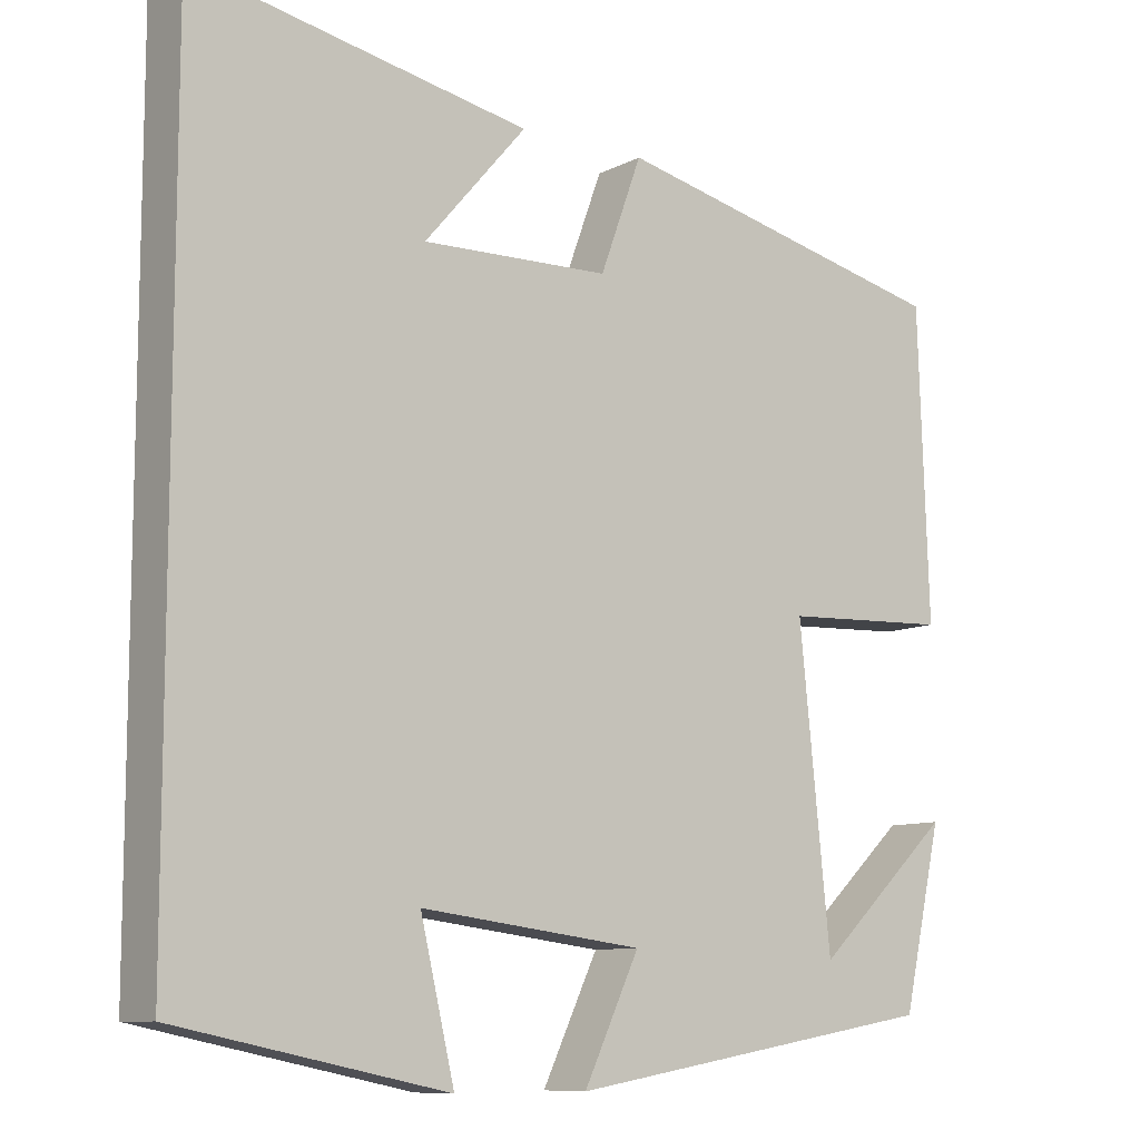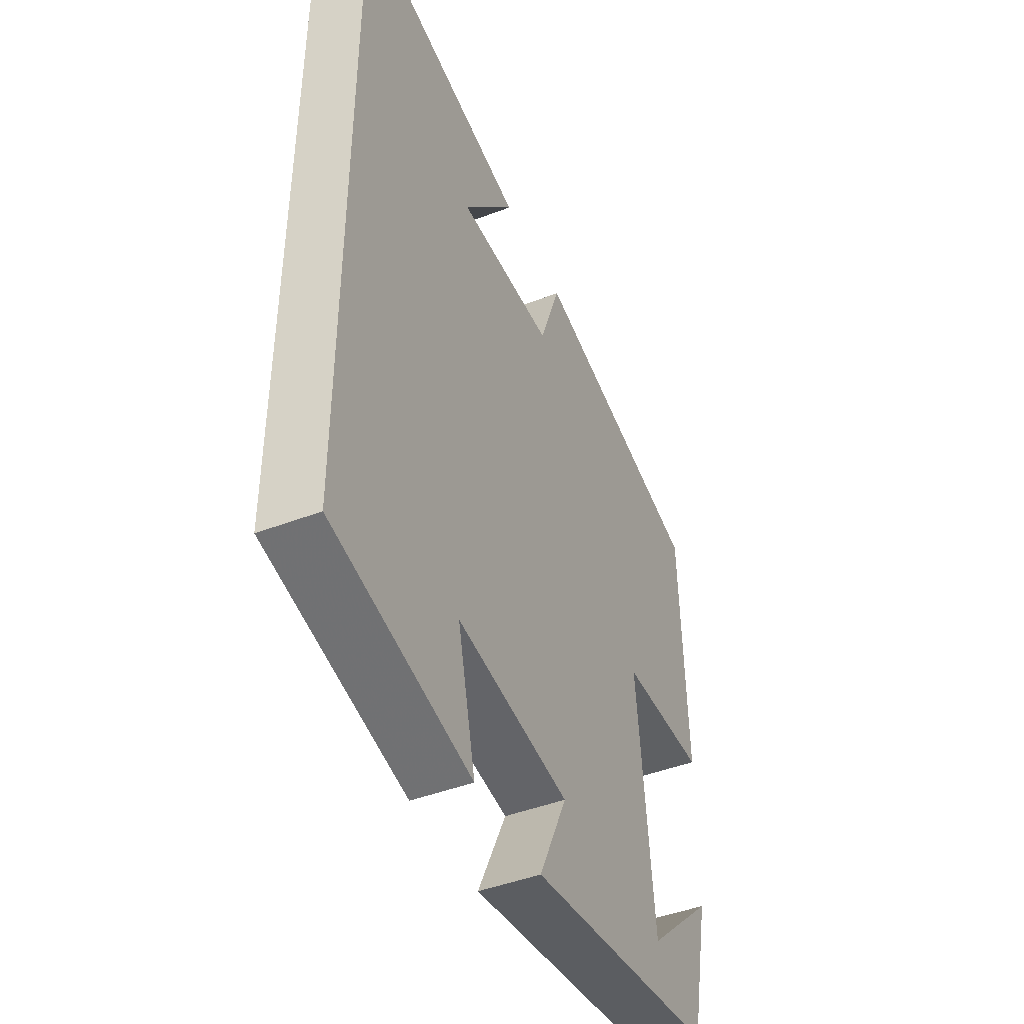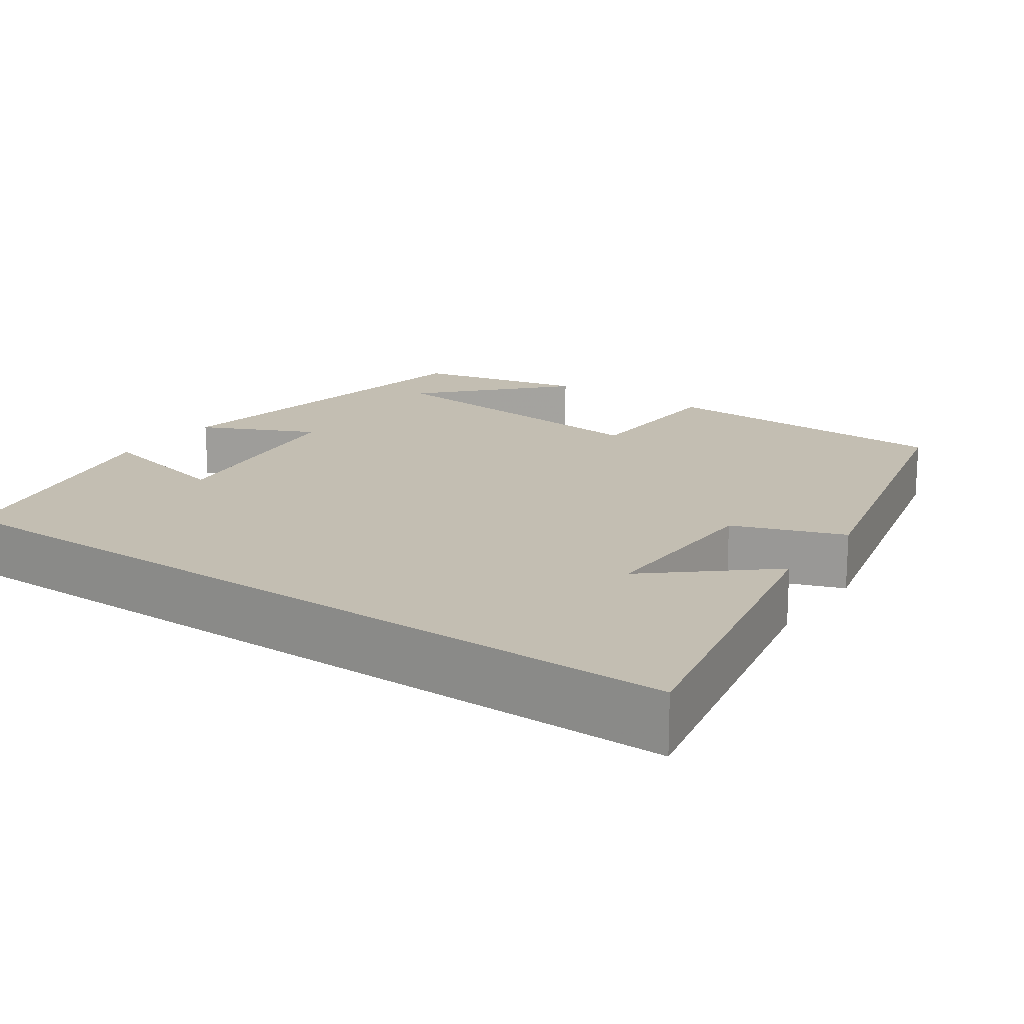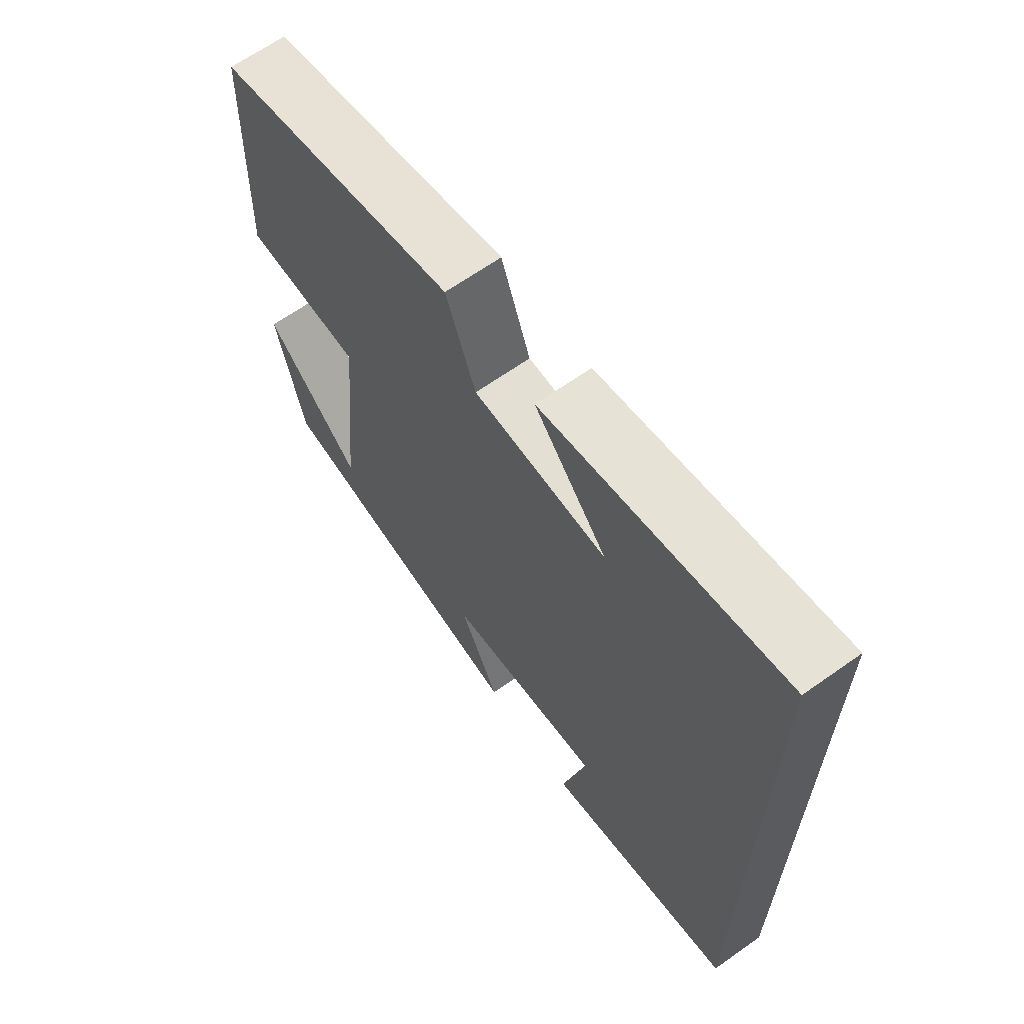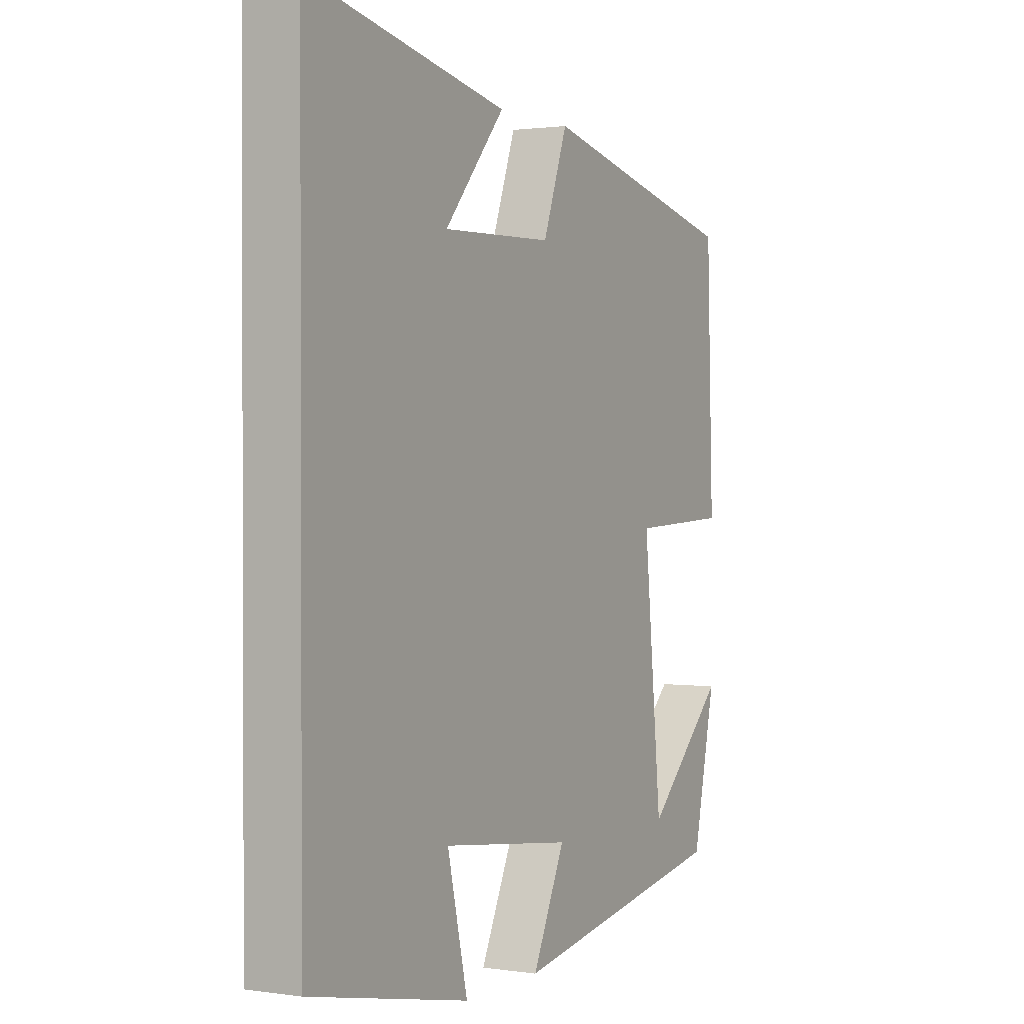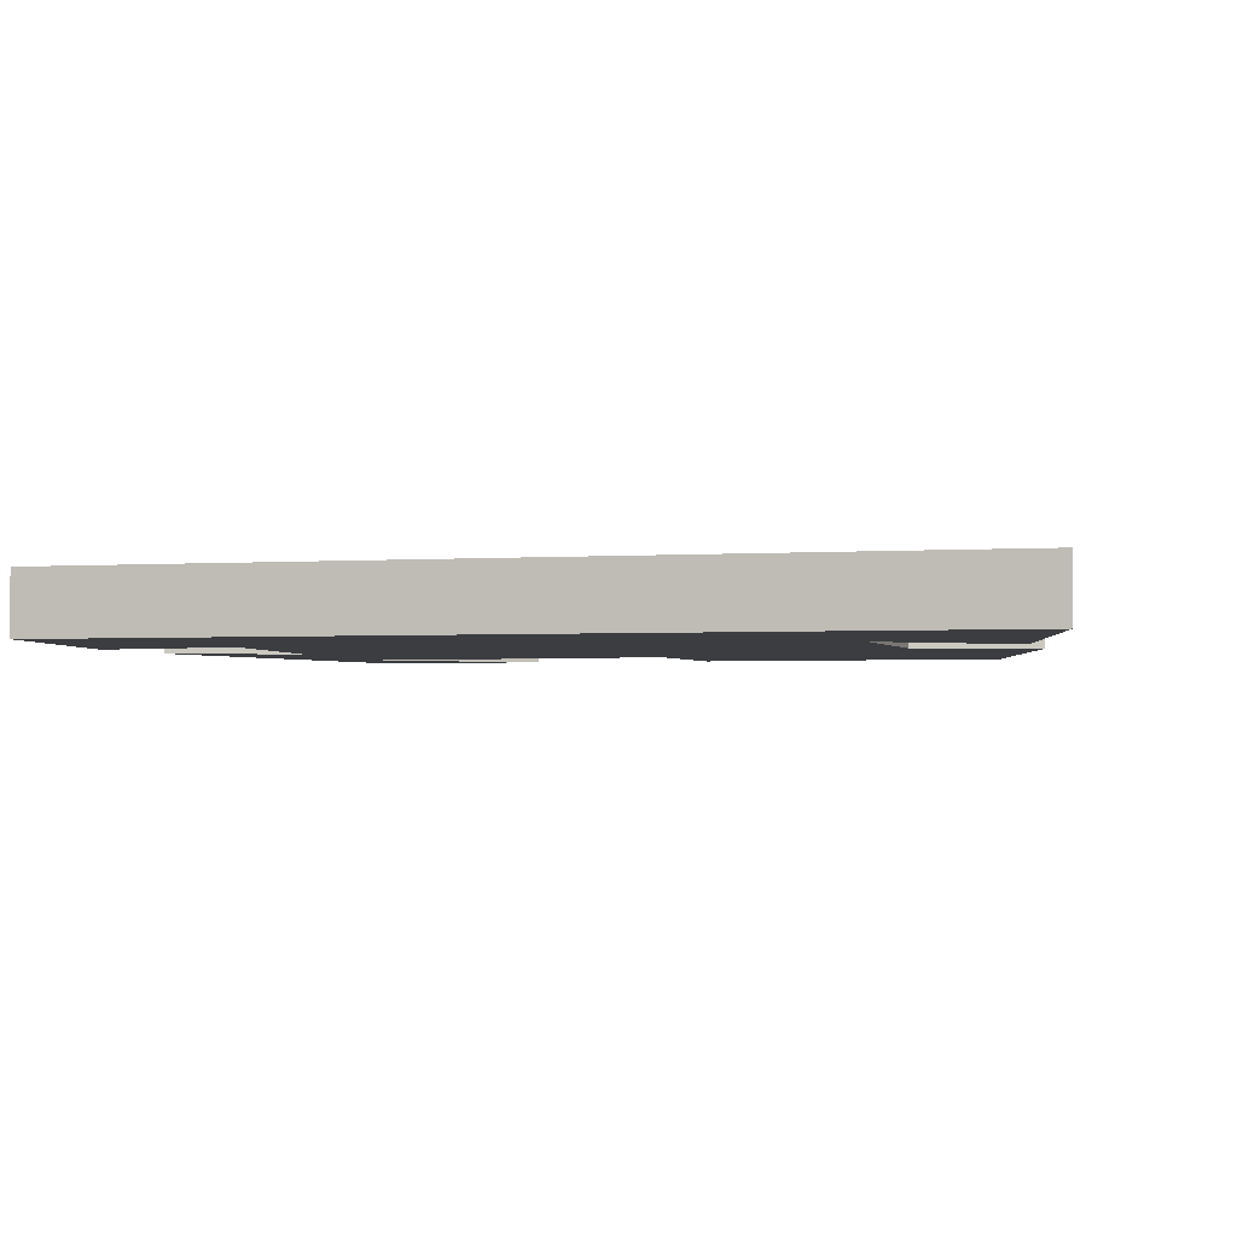
<metadata>
{"format":"obj","ext":"obj","renderer":"f3d","projection":"perspective","resolution":1024,"background":"white","views":[{"elev":-9.7,"azim":-37.5,"up":"+Z"},{"elev":-45.1,"azim":-66.1,"up":"+Z"},{"elev":17.4,"azim":-55.2,"up":"+Y"},{"elev":65.5,"azim":-125.4,"up":"+Z"},{"elev":1.2,"azim":-61.4,"up":"+Z"},{"elev":-2.4,"azim":-74.8,"up":"+Y"}]}
</metadata>
<code>
v -0.5 0.07 -0.431
v -0.5 0.07 0.582
v -0.088 0.07 0.5
v -0.213 0.07 0.354
v 0.017 0.07 0.36
v 0.068 0.07 0.5
v 0.487 0.07 0.402
v 0.5 0.07 0.024
v 0.295 0.07 0.015
v 0.333 0.07 -0.363
v 0.5 0.07 -0.204
v 0.452 0.07 -0.422
v -0.007 0.07 -0.5
v 0.061 0.07 -0.355
v -0.211 0.07 -0.321
v -0.169 0.07 -0.5
v -0.5 0 -0.431
v -0.5 0 0.582
v -0.088 0 0.5
v -0.213 0 0.354
v 0.017 0 0.36
v 0.068 0 0.5
v 0.487 0 0.402
v 0.5 0 0.024
v 0.295 0 0.015
v 0.333 0 -0.363
v 0.5 0 -0.204
v 0.452 0 -0.422
v -0.007 0 -0.5
v 0.061 0 -0.355
v -0.211 0 -0.321
v -0.169 0 -0.5
f 15 16 1 2
f 14 15 2
f 12 13 14
f 10 11 12
f 10 12 14
f 9 10 14
f 6 7 8 9
f 5 6 9 14
f 4 5 14
f 2 3 4
f 2 4 14
f 18 17 32 31
f 18 31 30
f 30 29 28
f 28 27 26
f 30 28 26
f 30 26 25
f 25 24 23 22
f 30 25 22 21
f 30 21 20
f 20 19 18
f 30 20 18
f 1 17 18 2
f 2 18 19 3
f 3 19 20 4
f 4 20 21 5
f 5 21 22 6
f 6 22 23 7
f 7 23 24 8
f 8 24 25 9
f 9 25 26 10
f 10 26 27 11
f 11 27 28 12
f 12 28 29 13
f 13 29 30 14
f 14 30 31 15
f 15 31 32 16
f 16 32 17 1

</code>
